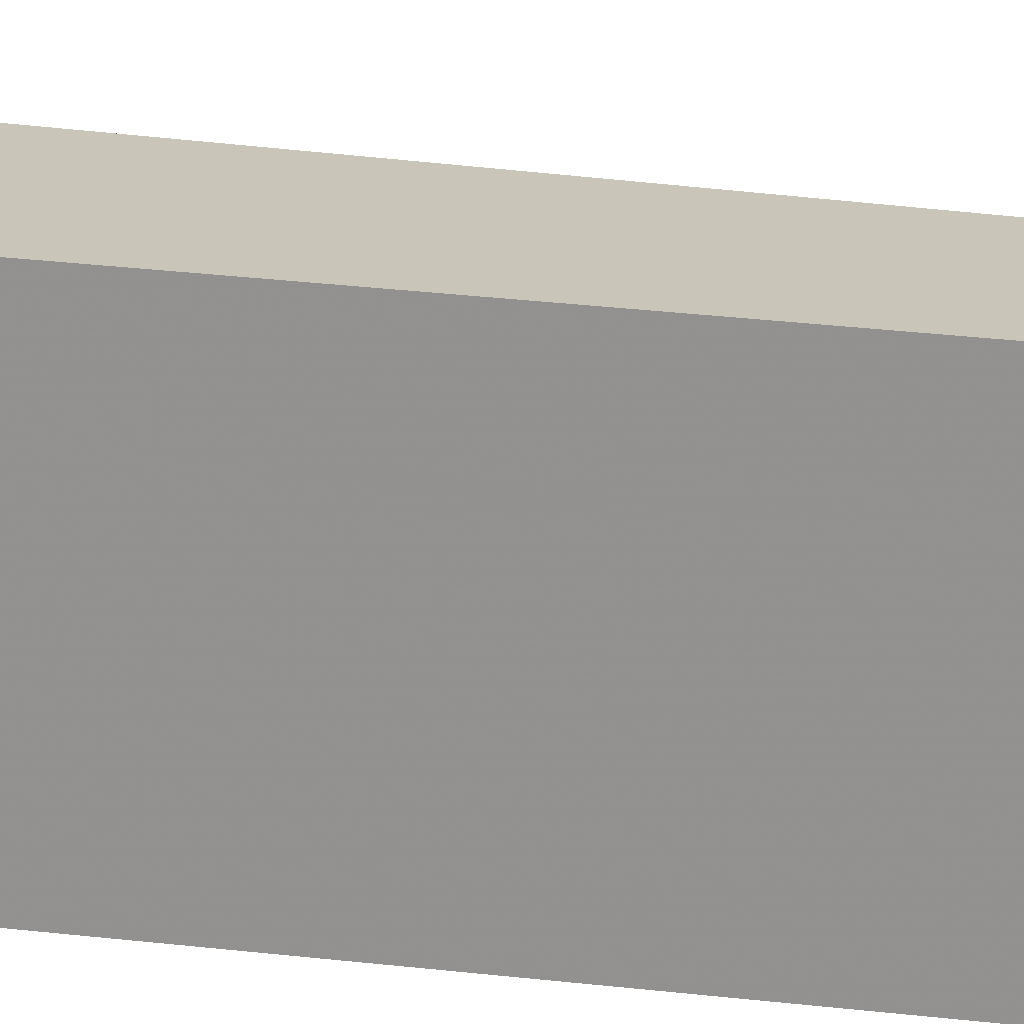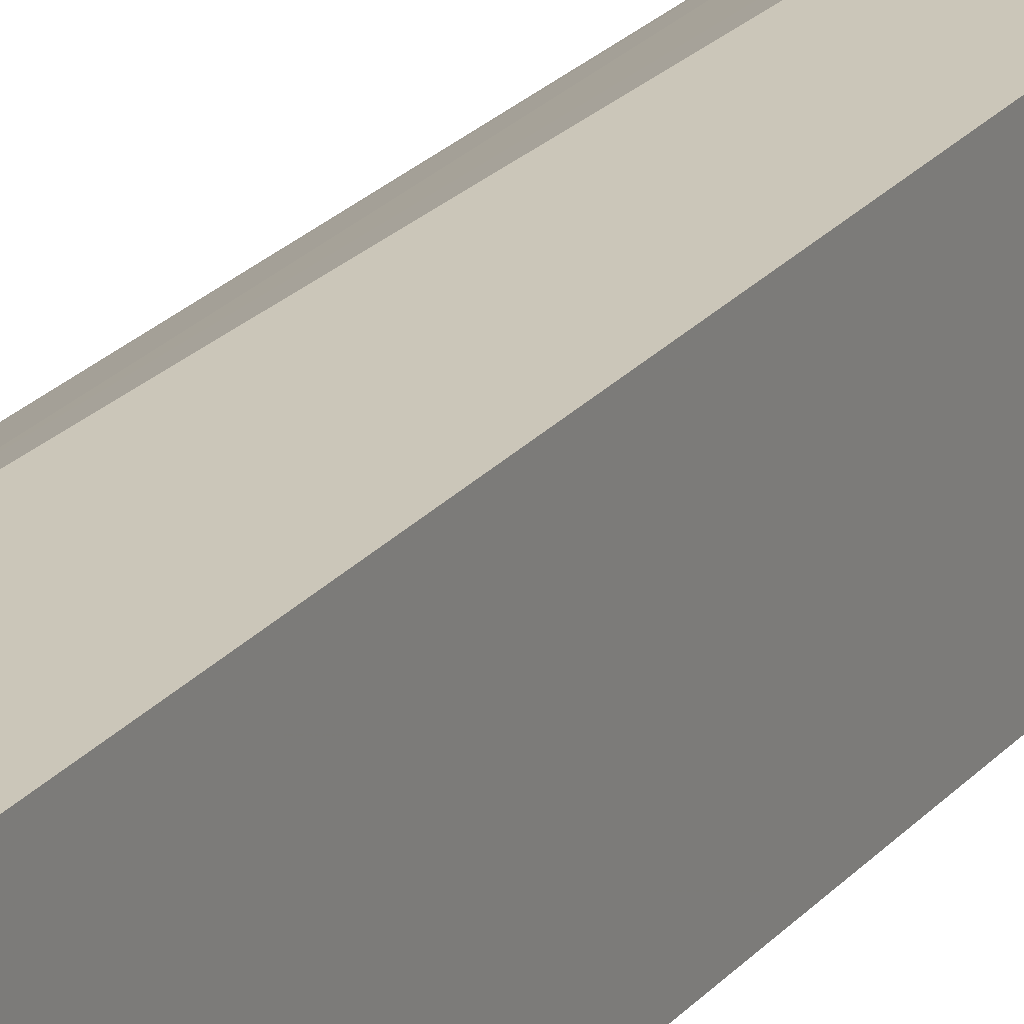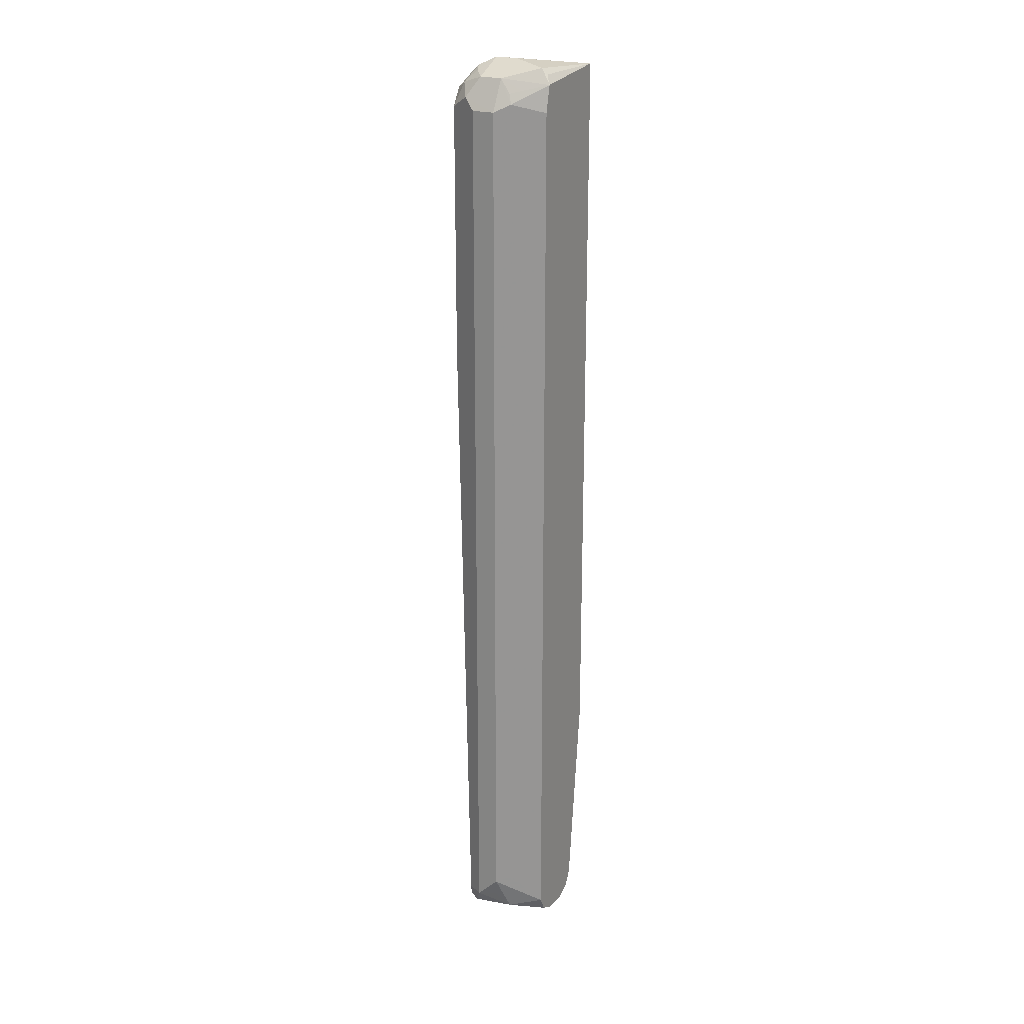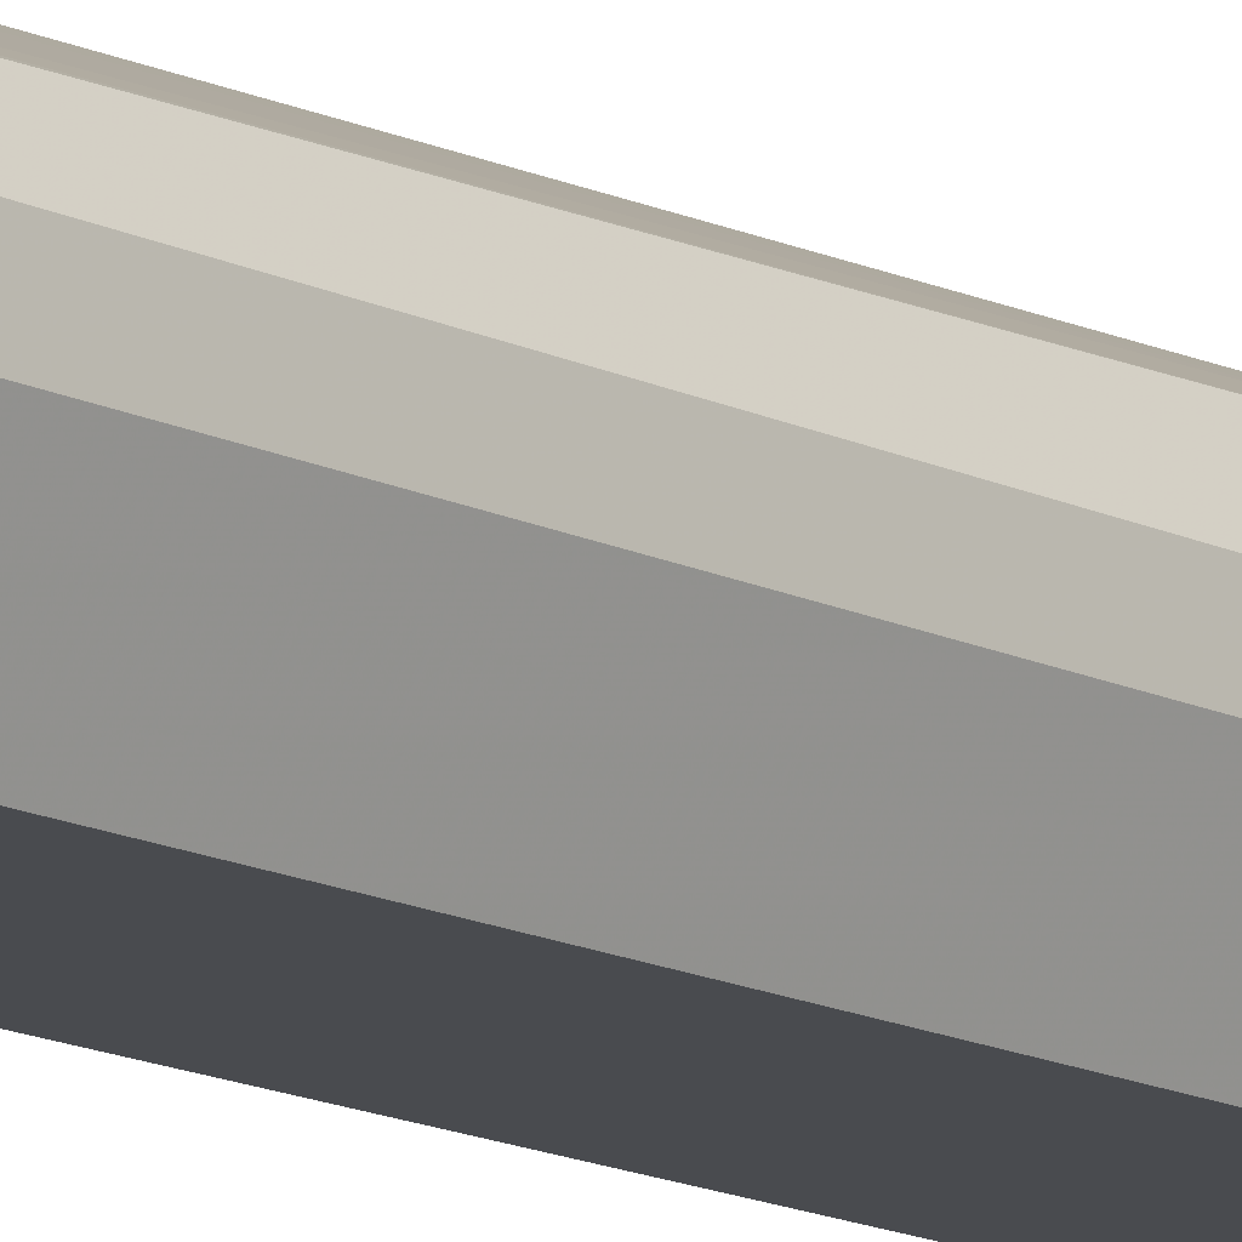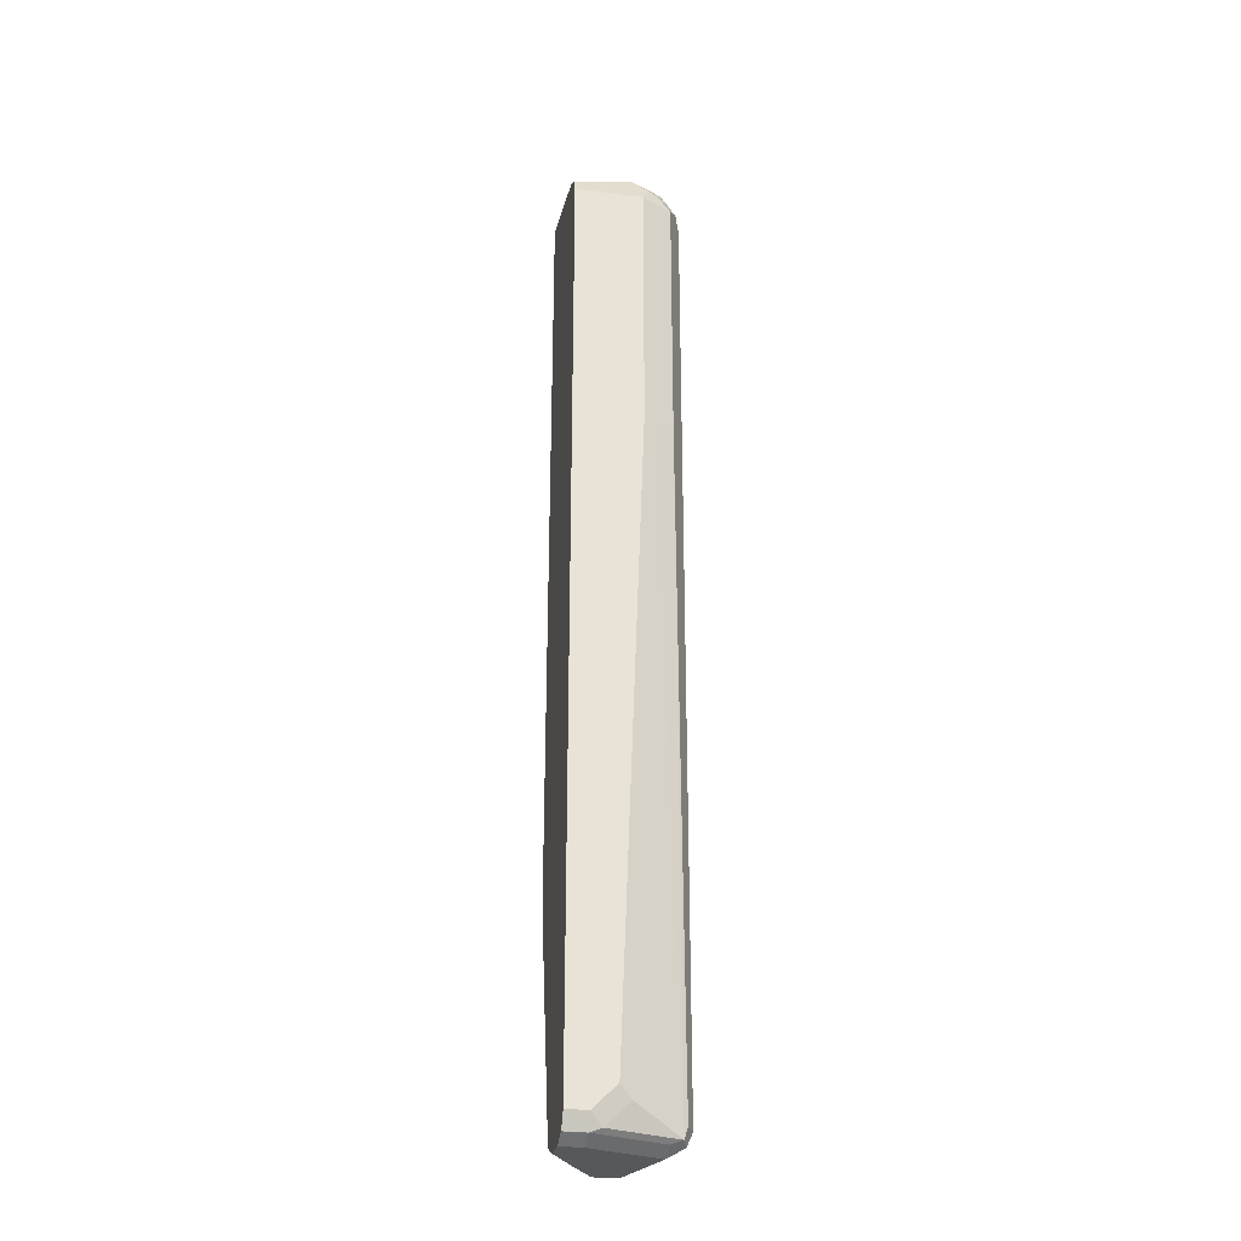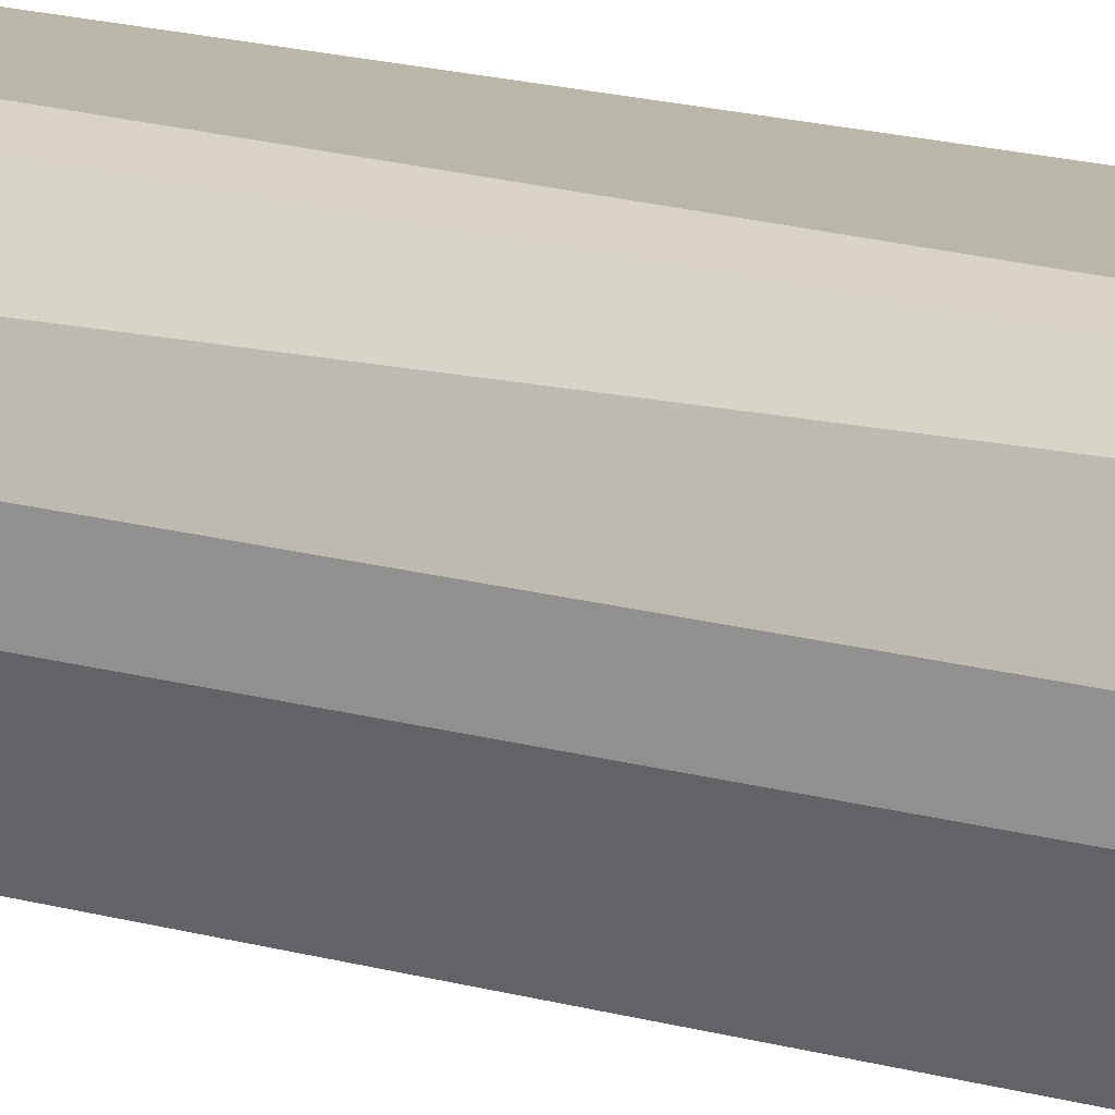
<metadata>
{"format":"obj","ext":"obj","renderer":"f3d","projection":"perspective","resolution":1024,"background":"white","views":[{"elev":20.6,"azim":103.8,"up":"+Y"},{"elev":20.8,"azim":26.5,"up":"+Y"},{"elev":22.1,"azim":-60.2,"up":"+Z"},{"elev":-14.1,"azim":-137.8,"up":"+Y"},{"elev":-28.2,"azim":168.4,"up":"+Z"},{"elev":14.0,"azim":-55.2,"up":"+Y"}]}
</metadata>
<code>
v -0.5447 0.3027 -0.6961
v -0.5145 0.3027 -0.6961
v -0.5649 0.3027 -0.6859
v -0.5901 0.348 -0.6809
v -0.575 0.3934 -0.6961
v -0.4563 0.3934 -0.6961
v -0.4563 0.3907 -0.6953
v -0.4943 0.3027 -0.6859
v -0.575 0.3027 -0.6657
v -0.6053 0.3632 -0.6355
v -0.6002 0.3682 -0.6607
v -0.6053 0.3934 -0.6657
v -0.5952 0.4035 -0.6859
v -0.4842 0.4237 -0.6961
v -0.5901 0.4161 -0.6809
v -0.575 0.4136 -0.6859
v -0.4563 0.4237 -0.6961
v -0.4563 0.3698 -0.6867
v -0.4842 0.3027 -0.6657
v -0.5952 0.343 -0.6254
v -0.575 0.3027 0.5144
v -0.6053 0.3632 0.5144
v -0.5952 0.4136 -0.6657
v -0.6053 0.3934 0.5144
v -0.4563 0.4423 -0.6867
v -0.4842 0.4439 -0.6859
v -0.5296 0.4464 -0.6507
v -0.4994 0.4464 -0.6809
v -0.5851 0.4338 0.1815
v -0.5599 0.4464 0.1664
v -0.4563 0.362 -0.6657
v -0.4563 0.3027 -0.398
v -0.5952 0.343 0.5245
v -0.5675 0.3027 0.5485
v -0.5851 0.3632 0.5547
v -0.5977 0.4086 0.5296
v -0.5851 0.4338 0.5144
v -0.4563 0.4439 -0.6859
v -0.5145 0.454 -0.6355
v -0.4563 0.4532 -0.6673
v -0.4842 0.454 -0.6657
v -0.5447 0.454 0.1815
v -0.4563 0.3027 0.5621
v -0.5826 0.3329 0.5409
v -0.5901 0.348 0.5371
v -0.5447 0.3027 0.5514
v -0.5599 0.3102 0.5598
v -0.5599 0.3178 0.5674
v -0.5851 0.3934 0.5547
v -0.575 0.4237 0.5447
v -0.5674 0.4388 0.5296
v -0.5447 0.454 0.5144
v -0.4563 0.454 -0.6657
v -0.4563 0.3329 0.5586
v -0.5447 0.3934 0.575
v -0.5447 0.3632 0.575
v -0.5674 0.4086 0.5598
v -0.5548 0.4136 0.5648
v -0.5548 0.4439 0.5346
v -0.5346 0.4338 0.5547
v -0.4563 0.454 0.5144
v -0.4563 0.4237 0.5447
v -0.4563 0.4284 0.5423
v -0.4563 0.4439 0.5346
f 35 48 49
f 29 37 52
f 29 52 42
f 29 42 30
f 30 42 39
f 33 34 44
f 33 44 45
f 33 45 35
f 34 46 47
f 34 48 35
f 34 35 44
f 28 41 40
f 35 49 36
f 34 47 48
f 24 36 37
f 28 40 38
f 27 30 39
f 27 39 28
f 26 28 38
f 25 26 38
f 22 36 24
f 22 35 36
f 22 33 35
f 21 34 33
f 19 31 32
f 18 31 19
f 35 45 44
f 15 30 27
f 28 39 41
f 36 49 50
f 49 57 50
f 37 50 51
f 60 64 61
f 60 63 64
f 60 62 63
f 55 62 60
f 55 58 57
f 55 60 58
f 54 62 55
f 52 60 61
f 52 59 60
f 51 59 52
f 50 59 51
f 50 60 59
f 50 58 60
f 36 50 37
f 50 57 58
f 48 55 49
f 48 56 55
f 43 47 46
f 43 48 47
f 43 56 48
f 43 55 56
f 43 54 55
f 40 41 53
f 39 53 41
f 39 61 53
f 39 52 61
f 39 42 52
f 37 51 52
f 49 55 57
f 15 29 30
f 15 26 16
f 15 28 26
f 5 26 14
f 5 16 26
f 5 15 16
f 5 13 15
f 4 13 5
f 4 12 13
f 4 11 12
f 4 10 11
f 4 9 10
f 3 9 4
f 2 7 8
f 2 6 7
f 1 6 2
f 15 23 29
f 1 14 17
f 1 5 14
f 1 4 5
f 1 3 4
f 1 9 3
f 1 21 9
f 1 34 21
f 1 46 34
f 1 43 46
f 1 32 43
f 1 19 32
f 1 8 19
f 1 2 8
f 6 17 25
f 6 25 38
f 1 17 6
f 6 40 53
f 6 38 40
f 15 27 28
f 14 26 25
f 14 25 17
f 12 29 23
f 12 37 29
f 12 24 37
f 12 23 15
f 10 24 12
f 10 22 24
f 10 33 22
f 10 20 33
f 10 12 11
f 9 33 20
f 12 15 13
f 9 20 10
f 9 21 33
f 6 61 64
f 6 64 63
f 6 63 62
f 6 62 54
f 6 54 43
f 6 53 61
f 6 32 31
f 6 31 18
f 6 18 7
f 7 18 8
f 8 18 19
f 6 43 32

</code>
